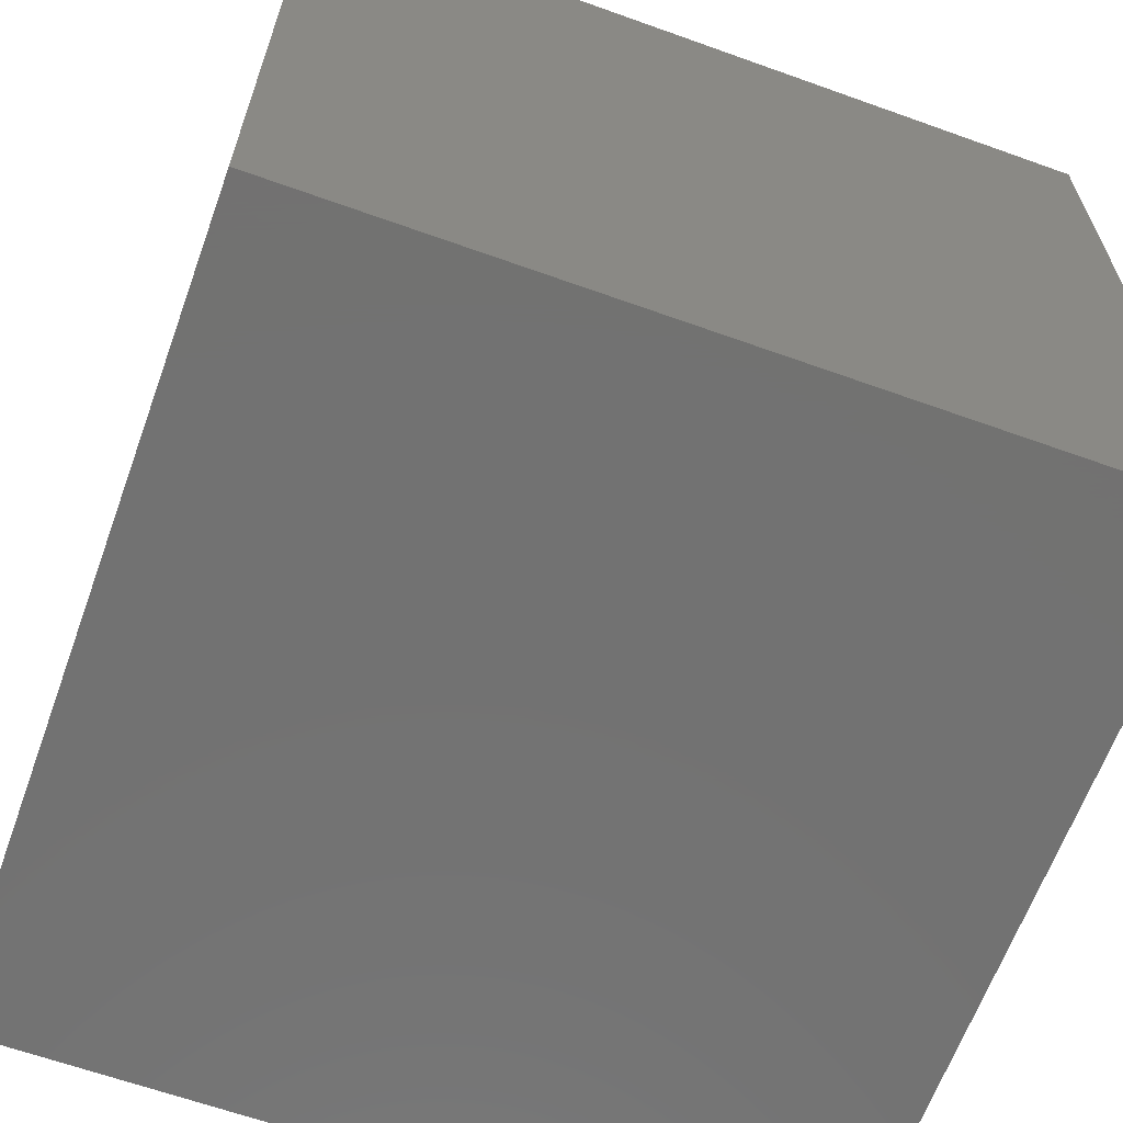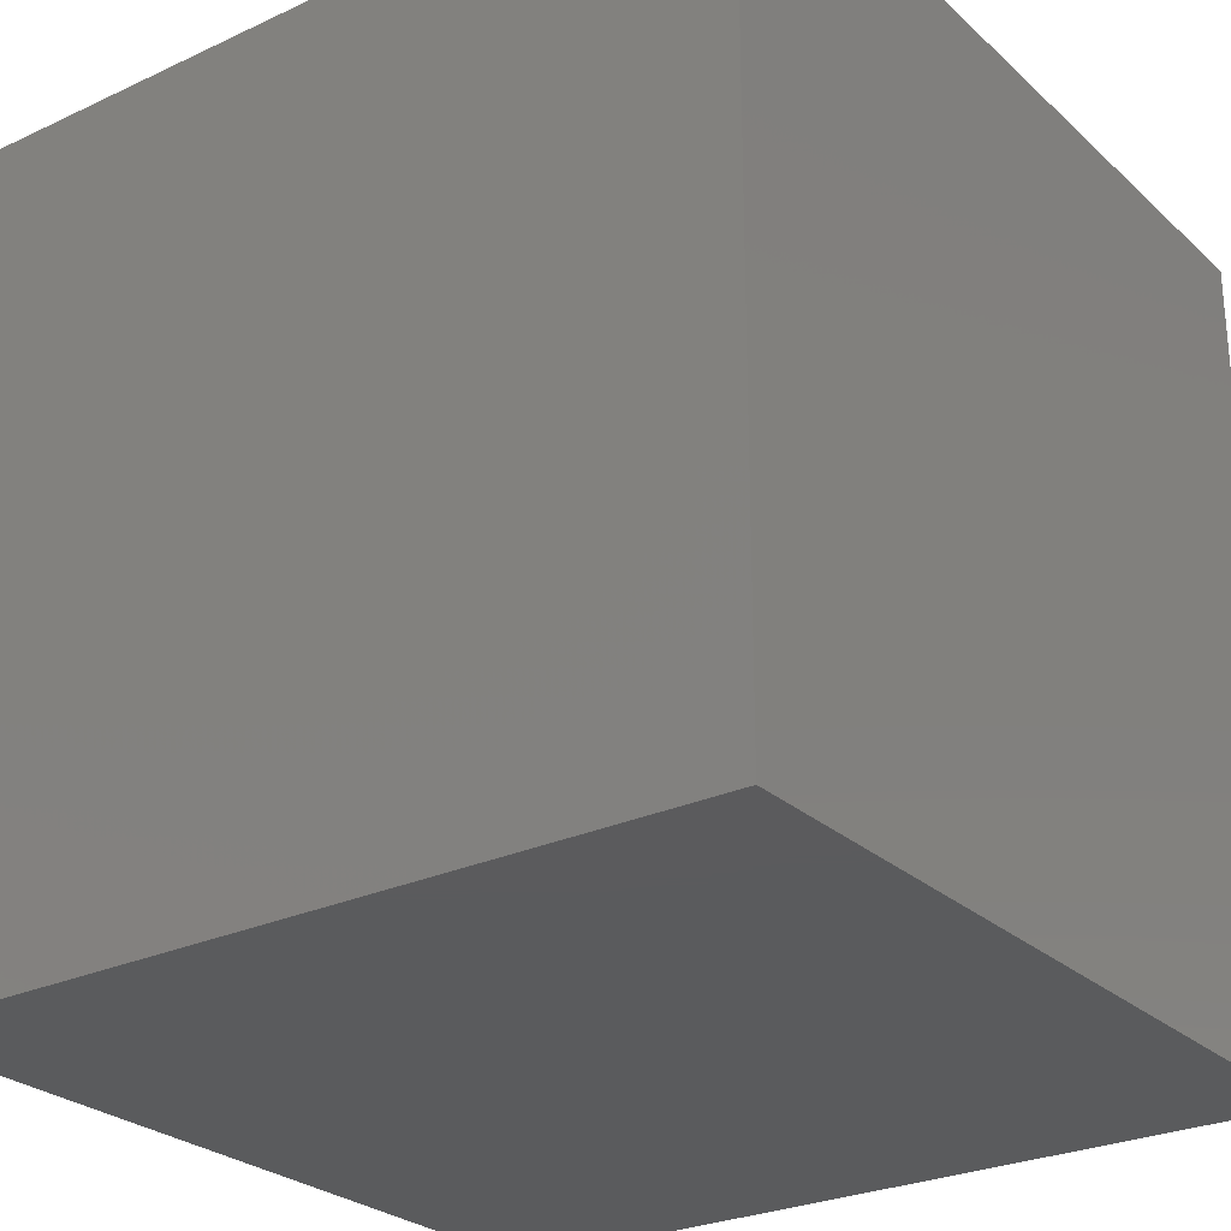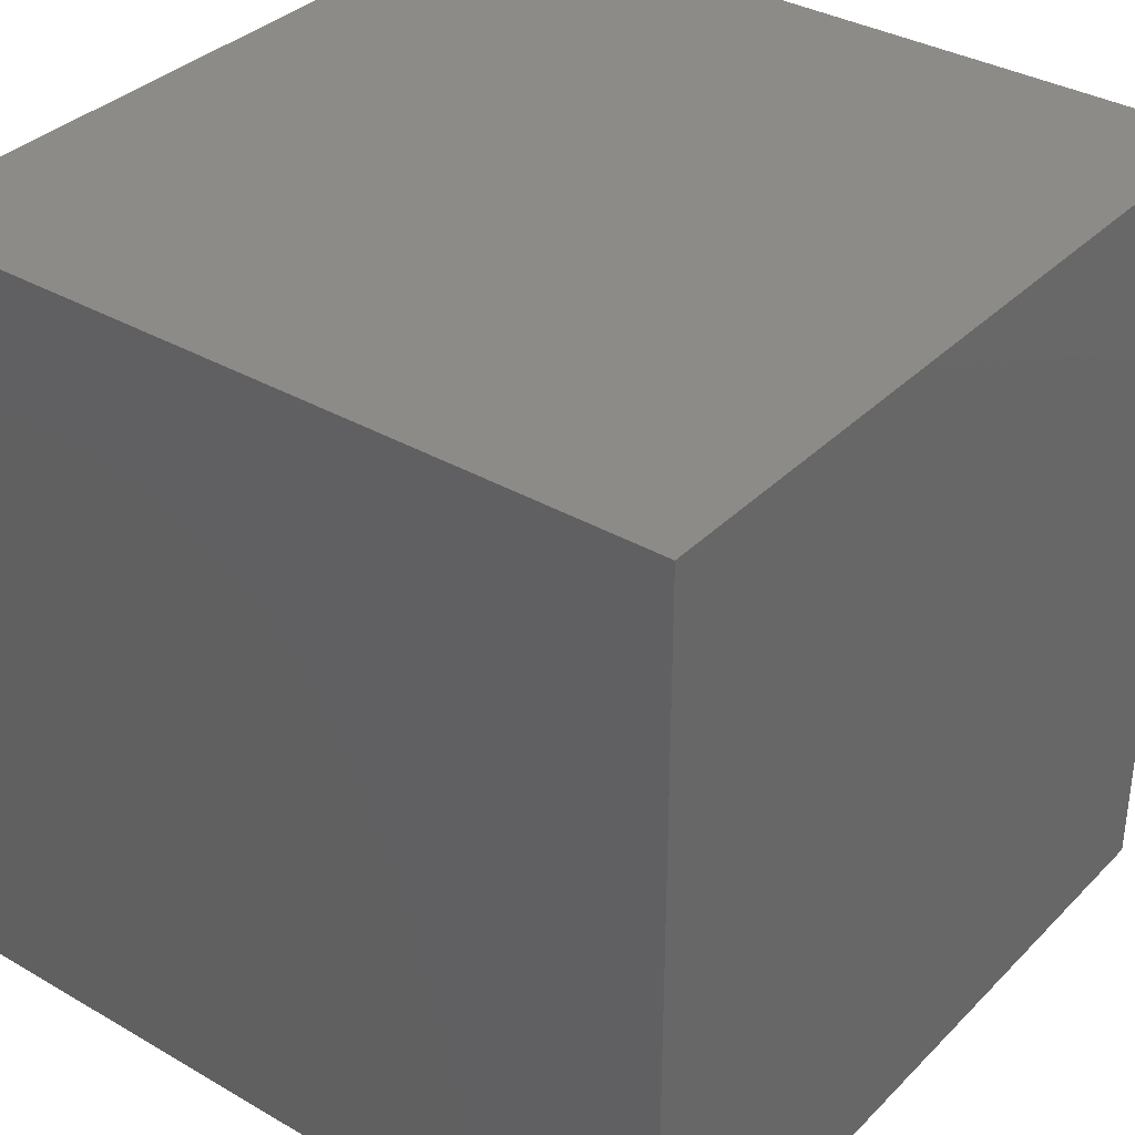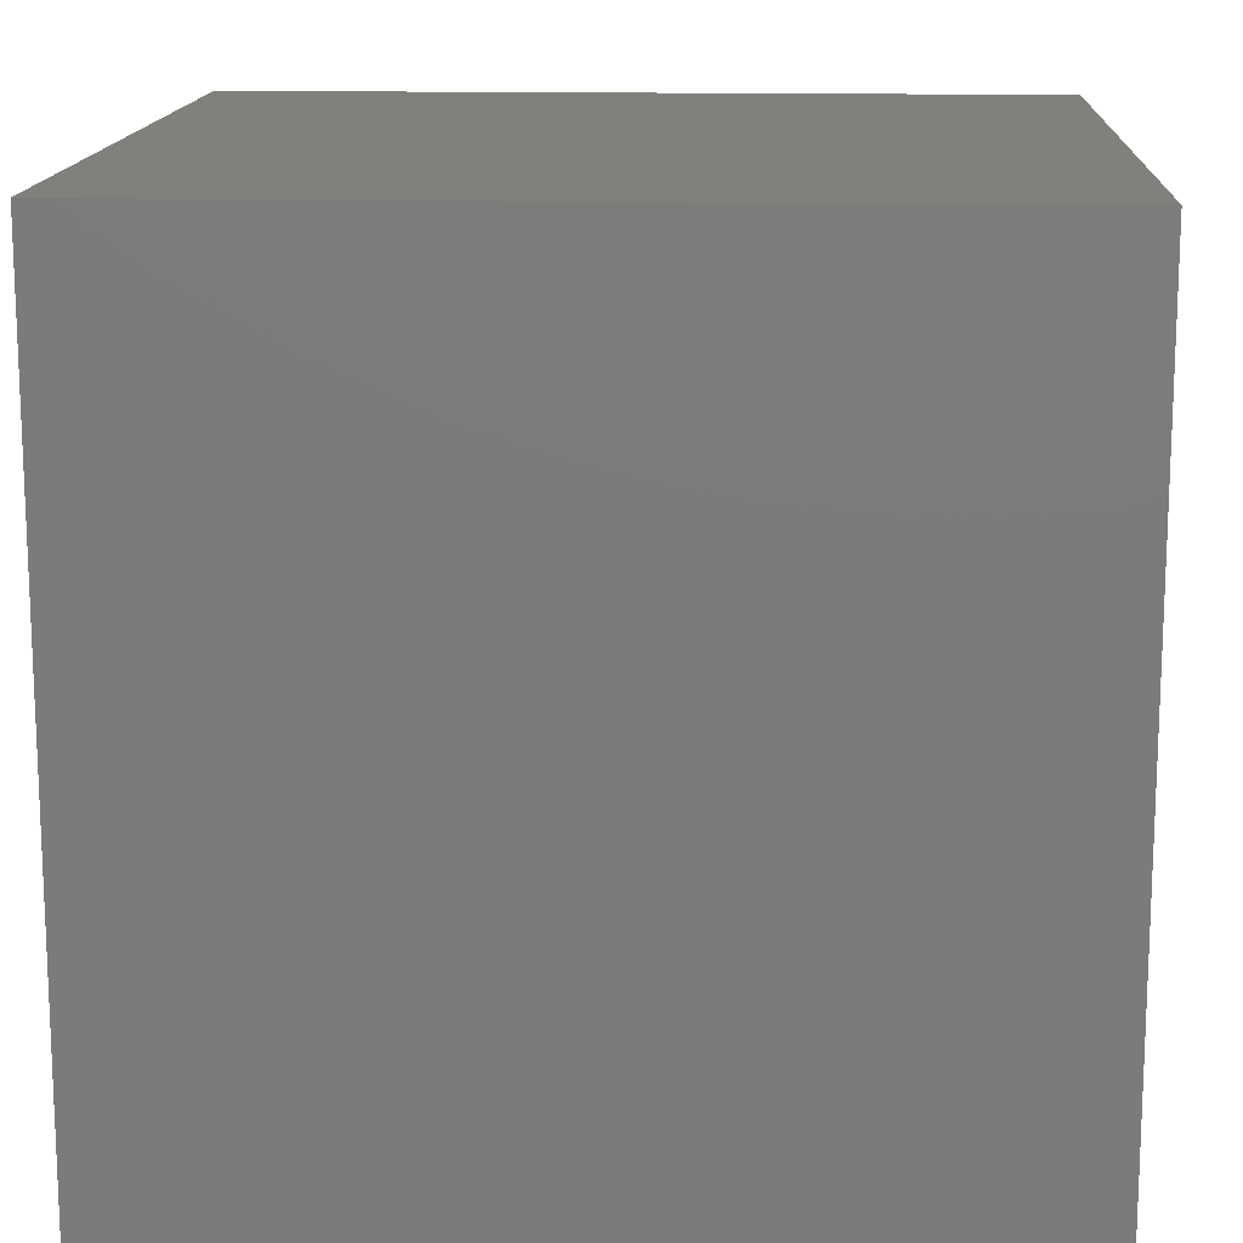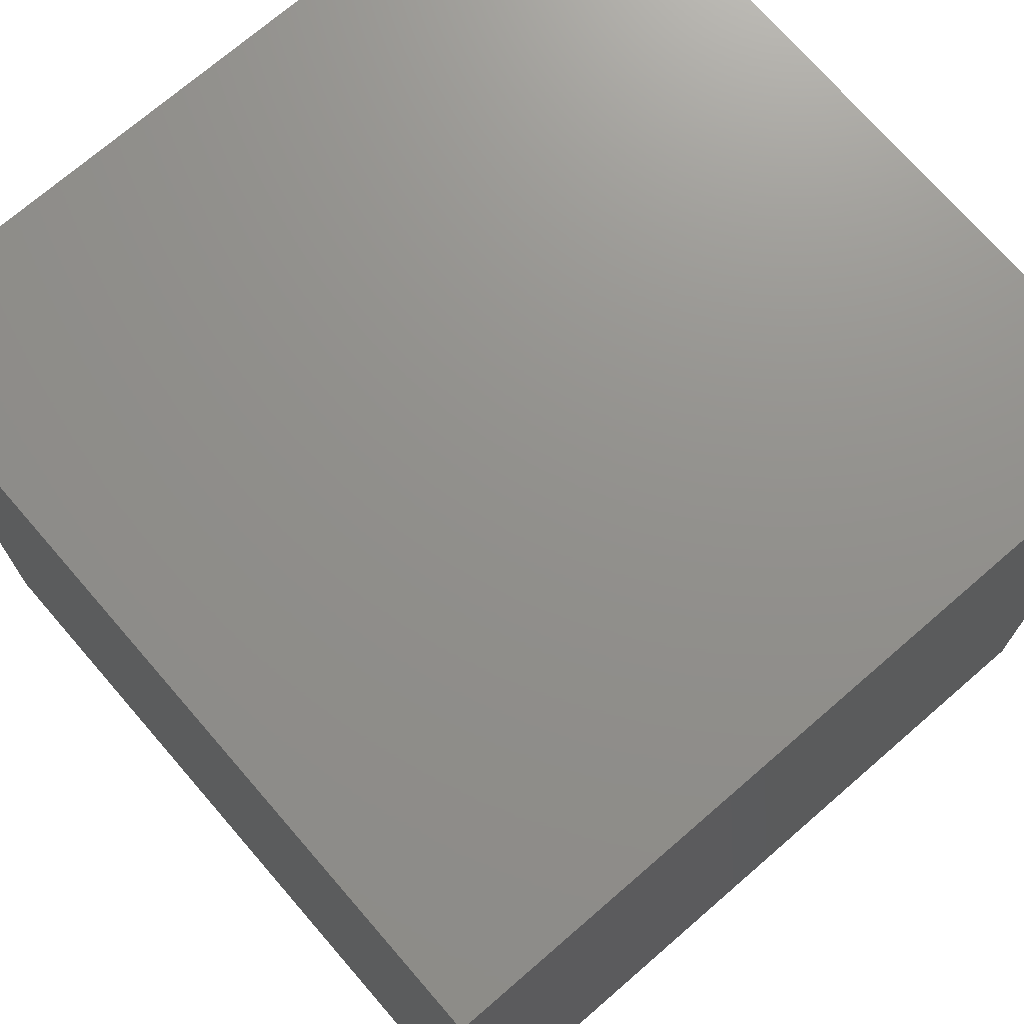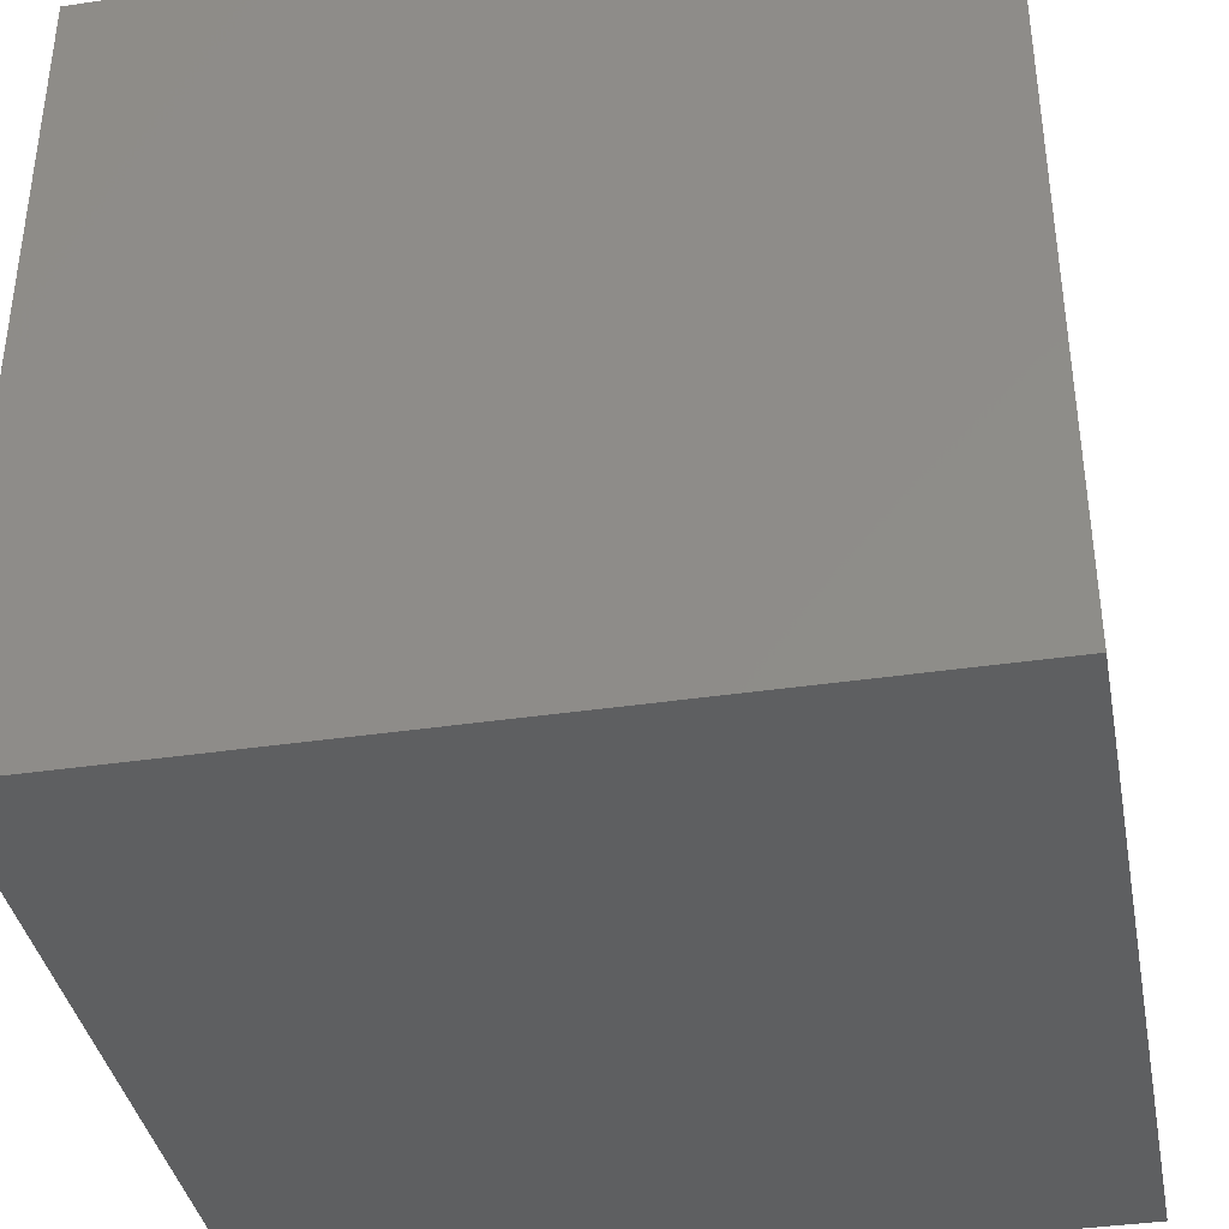
<metadata>
{"format":"stl","ext":"stl","renderer":"f3d","projection":"perspective","resolution":1024,"background":"white","views":[{"elev":-64.0,"azim":-109.9,"up":"+Y"},{"elev":-26.7,"azim":36.0,"up":"+Y"},{"elev":35.1,"azim":-142.4,"up":"+Y"},{"elev":14.6,"azim":-87.0,"up":"+Z"},{"elev":72.3,"azim":-130.9,"up":"+Z"},{"elev":-38.3,"azim":-169.4,"up":"+Z"}]}
</metadata>
<code>
# stl→obj: 8 verts, 12 faces
v 14 32 0
v 13 32 0
v 14 31 0
v 13 31 0
v 14 31 -1
v 13 31 -1
v 14 32 -1
v 13 32 -1
f 1 2 3
f 3 2 4
f 5 6 7
f 7 6 8
f 4 6 3
f 3 6 5
f 2 8 4
f 4 8 6
f 1 7 2
f 2 7 8
f 3 5 1
f 1 5 7

</code>
